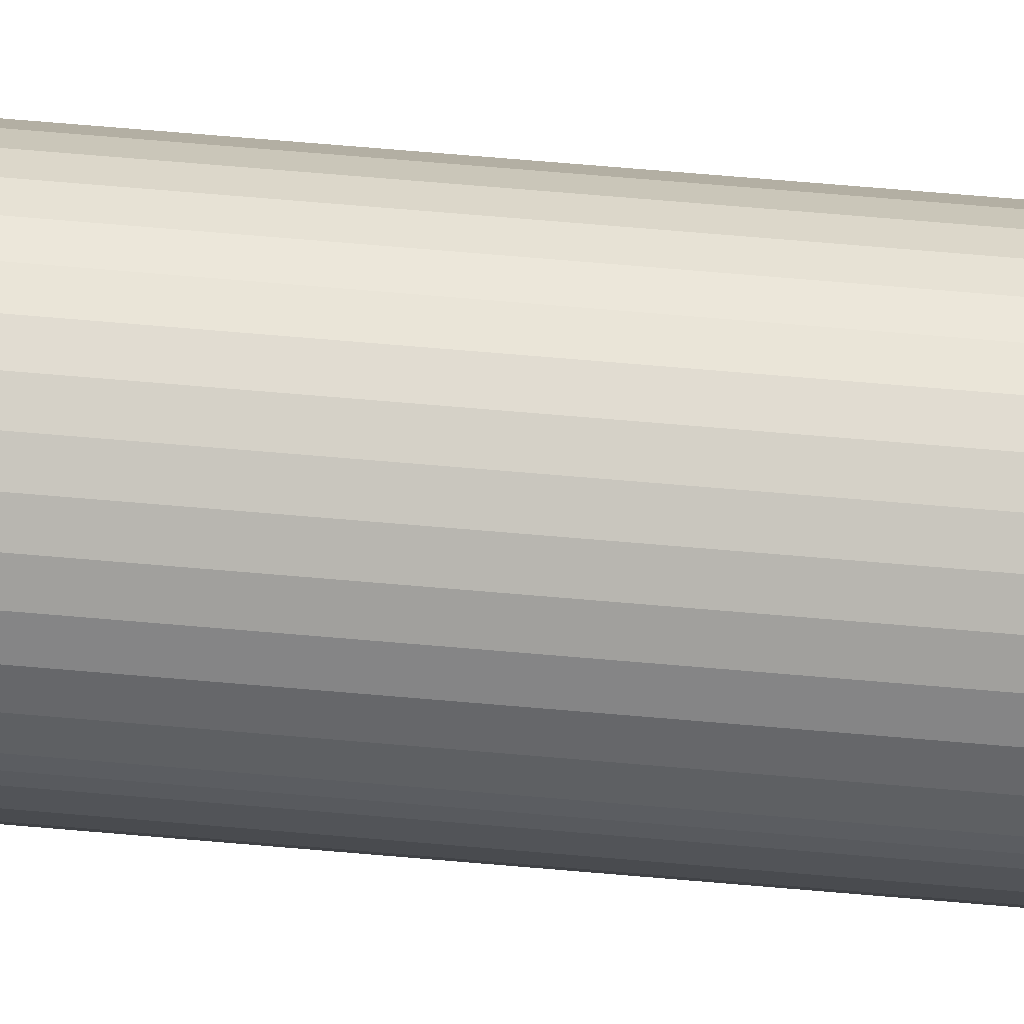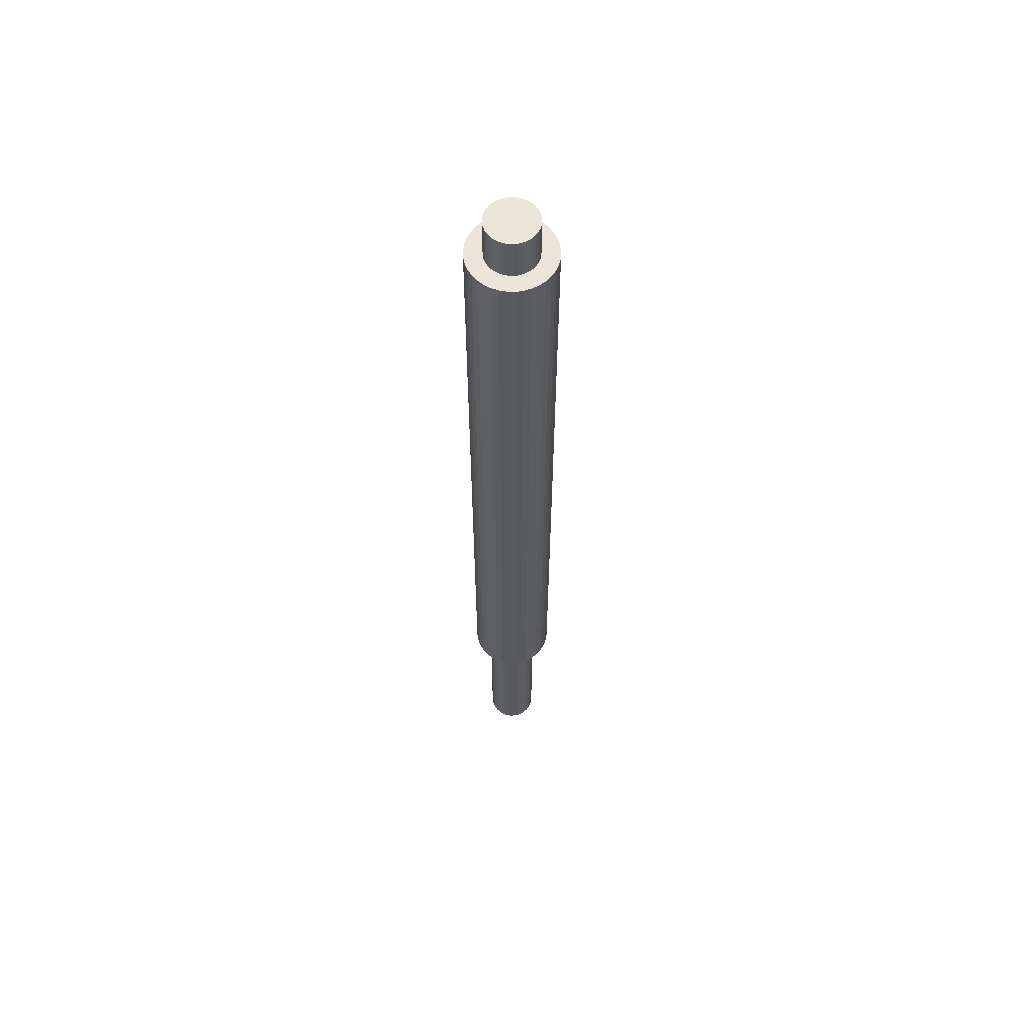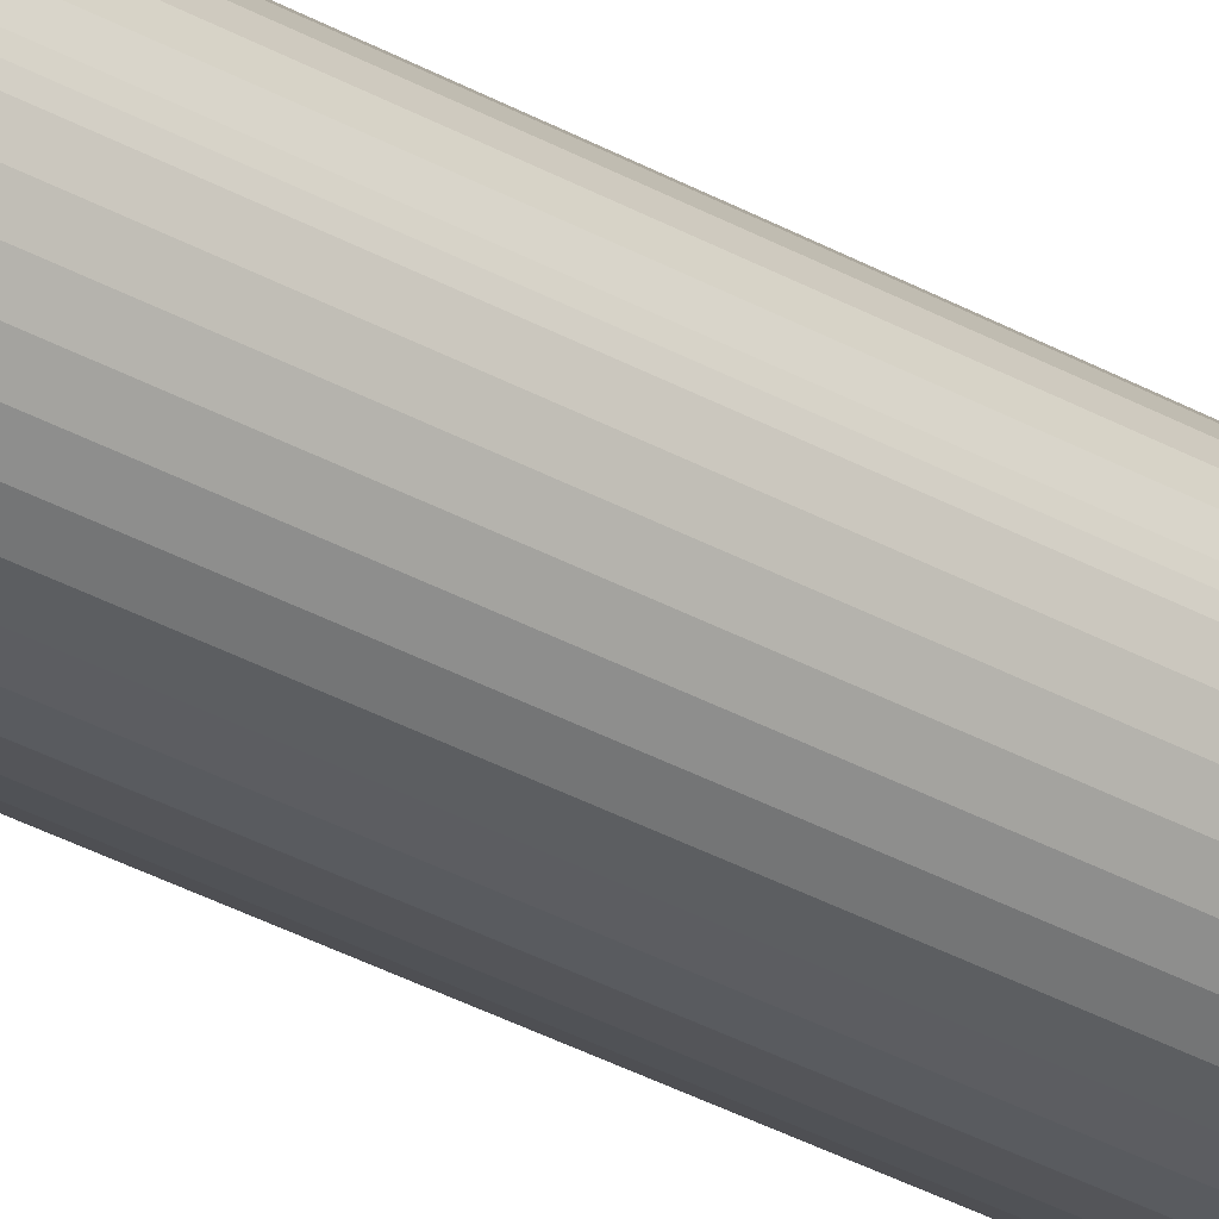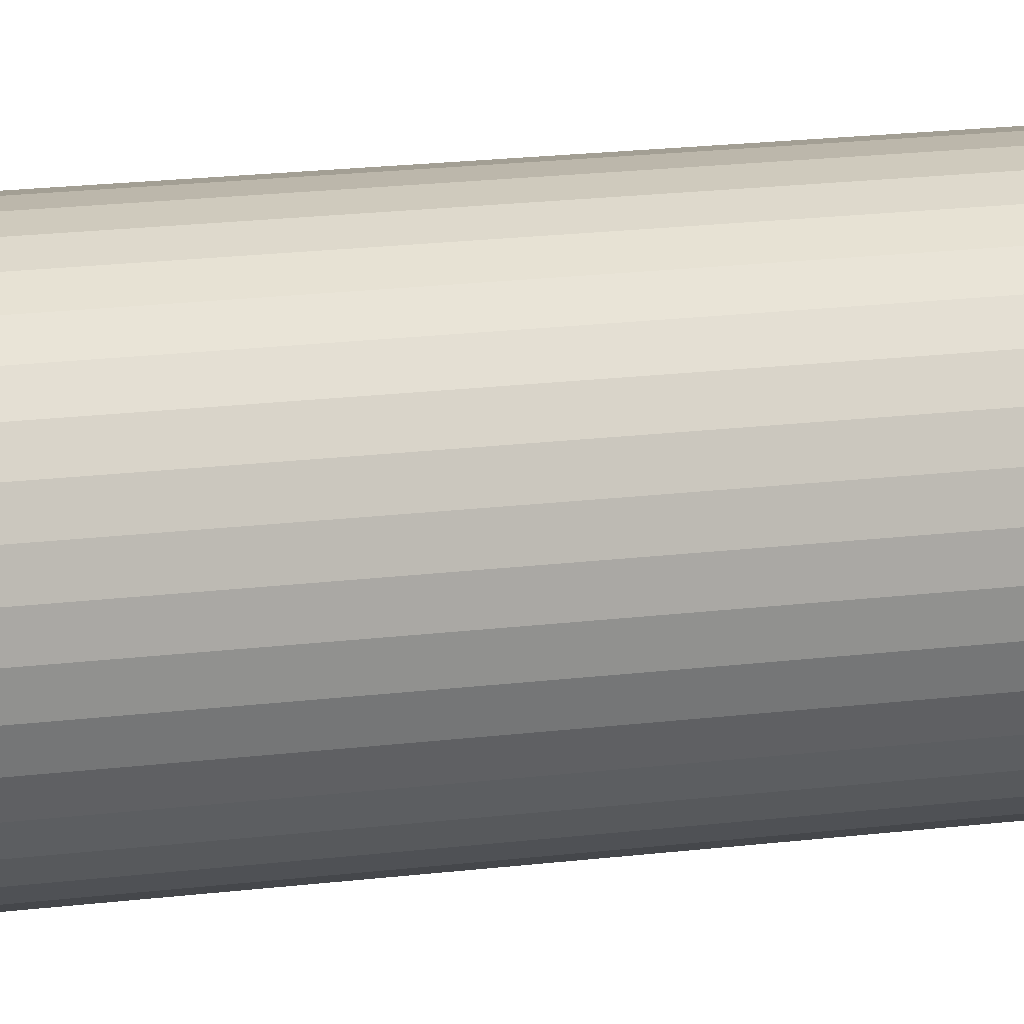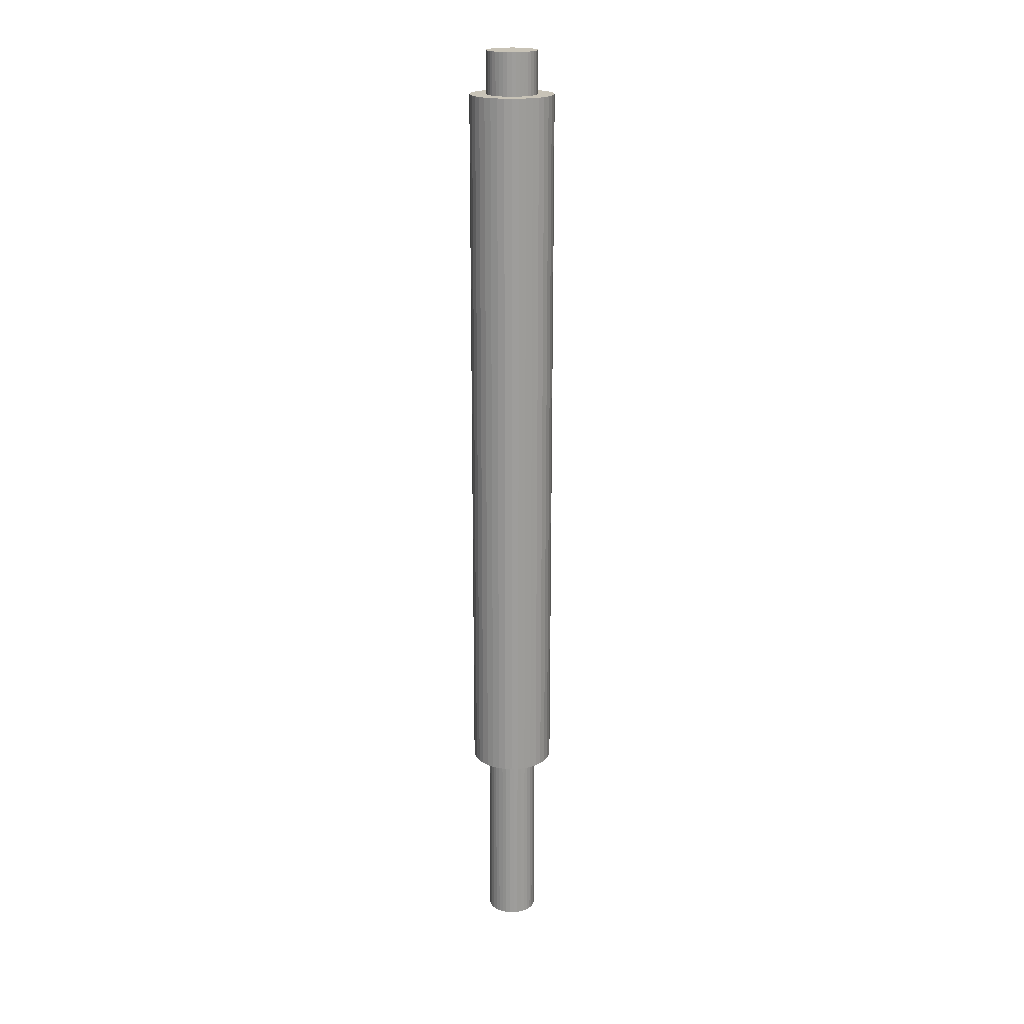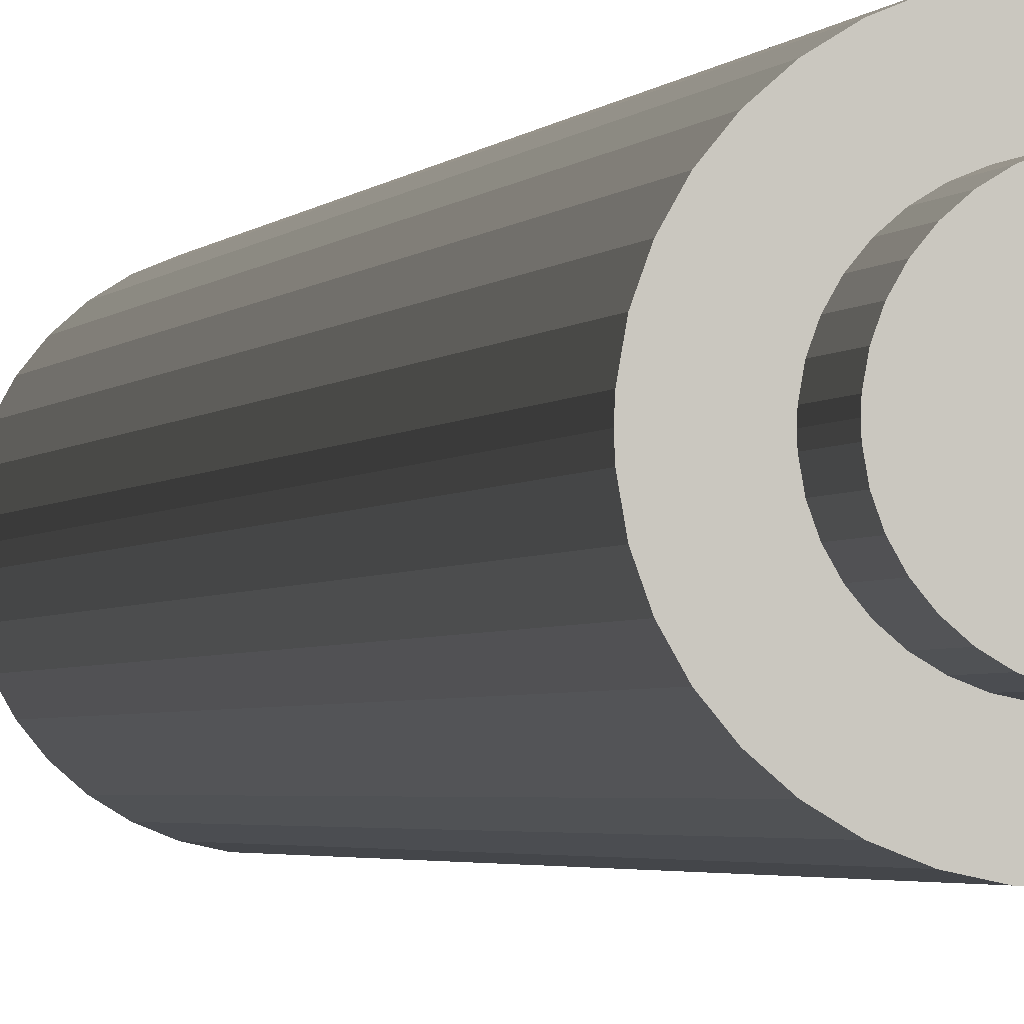
<metadata>
{"format":"obj","ext":"obj","renderer":"f3d","projection":"perspective","resolution":1024,"background":"white","views":[{"elev":56.7,"azim":95.5,"up":"+Z"},{"elev":59.6,"azim":81.4,"up":"+Y"},{"elev":-30.5,"azim":50.0,"up":"+Z"},{"elev":7.6,"azim":-120.0,"up":"+Z"},{"elev":19.8,"azim":-118.7,"up":"+Y"},{"elev":-1.0,"azim":173.3,"up":"+Z"}]}
</metadata>
<code>
o 872
v 6.854 218 -15.11
v 4.757 218 -18.52
v 6.036 218 -14.5
v 3.393 218 -17.51
v 5.332 218 -13.77
v 2.22 218 -16.28
v 4.762 218 -12.93
v 1.27 218 -14.88
v 4.343 218 -12
v 0.5712 218 -13.33
v 4.086 218 -11.01
v 0.1438 218 -11.69
v 4 218 -10
v 0 218 -10
v 4.086 218 -8.986
v 0.1438 218 -8.31
v 4.343 218 -8.001
v 0.5712 218 -6.669
v 4.762 218 -7.074
v 1.27 218 -5.123
v 5.332 218 -6.231
v 2.22 218 -3.718
v 6.036 218 -5.496
v 3.393 218 -2.493
v 6.854 218 -4.891
v 4.757 218 -1.485
v 7.763 218 -4.433
v 6.271 218 -0.7211
v 8.736 218 -4.135
v 7.893 218 -0.2244
v 9.745 218 -4.005
v 9.576 218 -0.009011
v 10.76 218 -4.049
v 11.27 218 -0.08099
v 11.76 218 -4.263
v 12.93 218 -0.4383
v 12.7 218 -4.642
v 14.5 218 -1.071
v 13.57 218 -5.176
v 15.95 218 -1.96
v 14.33 218 -5.848
v 17.22 218 -3.081
v 14.97 218 -6.64
v 18.29 218 -4.4
v 15.47 218 -7.529
v 19.11 218 -5.881
v 15.81 218 -8.488
v 19.68 218 -7.48
v 15.98 218 -9.491
v 19.96 218 -9.152
v 16 218 -10
v 20 218 -10
v 15.98 218 -10.51
v 19.96 218 -10.85
v 15.81 218 -11.51
v 19.68 218 -12.52
v 15.47 218 -12.47
v 19.11 218 -14.12
v 14.97 218 -13.36
v 18.29 218 -15.6
v 14.33 218 -14.15
v 17.22 218 -16.92
v 13.57 218 -14.82
v 15.95 218 -18.04
v 12.7 218 -15.36
v 14.5 218 -18.93
v 11.76 218 -15.74
v 12.93 218 -19.56
v 10.76 218 -15.95
v 11.27 218 -19.92
v 9.745 218 -15.99
v 9.576 218 -19.99
v 8.736 218 -15.87
v 7.893 218 -19.78
v 7.763 218 -15.57
v 6.271 218 -19.28
v 5.029 46 -13.36
v 4.533 46 -12.47
v 0.5712 46 -13.33
v 0.1438 46 -11.69
v 19.68 46 -12.52
v 19.96 46 -10.85
v 15.91 46 -11.01
v 16 46 -10
v 4.194 46 -11.51
v 4.022 46 -10.51
v 0 46 -10
v 4.022 46 -9.491
v 0.1438 46 -8.31
v 4.194 46 -8.488
v 0.5712 46 -6.669
v 4.533 46 -7.529
v 1.27 46 -5.123
v 5.029 46 -6.64
v 2.22 46 -3.718
v 5.668 46 -5.848
v 3.393 46 -2.493
v 6.432 46 -5.176
v 4.757 46 -1.485
v 7.299 46 -4.642
v 6.271 46 -0.7211
v 8.243 46 -4.263
v 7.893 46 -0.2244
v 9.238 46 -4.049
v 9.576 46 -0.009011
v 10.25 46 -4.005
v 11.27 46 -0.08099
v 11.26 46 -4.135
v 12.93 46 -0.4383
v 12.24 46 -4.433
v 14.5 46 -1.071
v 13.15 46 -4.891
v 15.95 46 -1.96
v 13.96 46 -5.496
v 17.22 46 -3.081
v 14.67 46 -6.231
v 18.29 46 -4.4
v 15.24 46 -7.074
v 19.11 46 -5.881
v 15.66 46 -8.001
v 19.68 46 -7.48
v 15.91 46 -8.986
v 19.96 46 -9.152
v 20 46 -10
v 1.27 46 -14.88
v 2.22 46 -16.28
v 5.668 46 -14.15
v 3.393 46 -17.51
v 6.432 46 -14.82
v 4.757 46 -18.52
v 7.299 46 -15.36
v 6.271 46 -19.28
v 8.243 46 -15.74
v 7.893 46 -19.78
v 9.238 46 -15.95
v 9.576 46 -19.99
v 10.25 46 -15.99
v 11.27 46 -19.92
v 11.26 46 -15.87
v 12.24 46 -15.57
v 19.11 46 -14.12
v 15.66 46 -12
v 18.29 46 -15.6
v 15.24 46 -12.93
v 17.22 46 -16.92
v 14.67 46 -13.77
v 13.96 46 -14.5
v 15.95 46 -18.04
v 13.15 46 -15.11
v 14.5 46 -18.93
v 12.93 46 -19.56
v 4 0 -10
v 4.022 0 -9.491
v 4.194 0 -8.488
v 4.533 0 -7.529
v 5.029 0 -6.64
v 5.668 0 -5.848
v 6.432 0 -5.176
v 7.299 0 -4.642
v 8.243 0 -4.263
v 9.238 0 -4.049
v 10.25 0 -4.005
v 11.26 0 -4.135
v 12.24 0 -4.433
v 13.15 0 -4.891
v 13.96 0 -5.496
v 14.67 0 -6.231
v 15.24 0 -7.074
v 15.66 0 -8.001
v 15.91 0 -8.986
v 16 0 -10
v 15.91 0 -11.01
v 15.66 0 -12
v 15.24 0 -12.93
v 14.67 0 -13.77
v 13.96 0 -14.5
v 13.15 0 -15.11
v 12.24 0 -15.57
v 11.26 0 -15.87
v 10.25 0 -15.99
v 9.238 0 -15.95
v 8.243 0 -15.74
v 7.299 0 -15.36
v 6.432 0 -14.82
v 5.668 0 -14.15
v 5.029 0 -13.36
v 4.533 0 -12.47
v 4.194 0 -11.51
v 4.022 0 -10.51
v 15.98 228 -10.51
v 16 228 -10
v 15.81 228 -11.51
v 15.47 228 -12.47
v 14.97 228 -13.36
v 14.33 228 -14.15
v 13.57 228 -14.82
v 12.7 228 -15.36
v 11.76 228 -15.74
v 10.76 228 -15.95
v 9.745 228 -15.99
v 8.736 228 -15.87
v 7.763 228 -15.57
v 6.854 228 -15.11
v 6.036 228 -14.5
v 5.332 228 -13.77
v 4.762 228 -12.93
v 4.343 228 -12
v 4.086 228 -11.01
v 4 228 -10
v 4.086 228 -8.986
v 4.343 228 -8.001
v 4.762 228 -7.074
v 5.332 228 -6.231
v 6.036 228 -5.496
v 6.854 228 -4.891
v 7.763 228 -4.433
v 8.736 228 -4.135
v 9.745 228 -4.005
v 10.76 228 -4.049
v 11.76 228 -4.263
v 12.7 228 -4.642
v 13.57 228 -5.176
v 14.33 228 -5.848
v 14.97 228 -6.64
v 15.47 228 -7.529
v 15.81 228 -8.488
v 15.98 228 -9.491
f 1 2 3
f 3 2 4
f 3 4 5
f 5 4 6
f 5 6 7
f 7 6 8
f 7 8 9
f 9 8 10
f 9 10 11
f 11 10 12
f 11 12 13
f 13 12 14
f 13 14 15
f 15 14 16
f 15 16 17
f 17 16 18
f 17 18 19
f 19 18 20
f 19 20 21
f 21 20 22
f 21 22 23
f 23 22 24
f 23 24 25
f 25 24 26
f 25 26 27
f 27 26 28
f 27 28 29
f 29 28 30
f 29 30 31
f 31 30 32
f 31 32 33
f 33 32 34
f 33 34 35
f 35 34 36
f 35 36 37
f 37 36 38
f 37 38 39
f 39 38 40
f 39 40 41
f 41 40 42
f 41 42 43
f 43 42 44
f 43 44 45
f 45 44 46
f 45 46 47
f 47 46 48
f 47 48 49
f 49 48 50
f 49 50 51
f 51 50 52
f 51 52 53
f 53 52 54
f 53 54 55
f 55 54 56
f 55 56 57
f 57 56 58
f 57 58 59
f 59 58 60
f 59 60 61
f 61 60 62
f 61 62 63
f 63 62 64
f 63 64 65
f 65 64 66
f 65 66 67
f 67 66 68
f 67 68 69
f 69 68 70
f 69 70 71
f 71 70 72
f 71 72 73
f 73 72 74
f 73 74 75
f 75 74 76
f 75 76 1
f 1 76 2
f 77 78 79
f 79 78 80
f 81 82 83
f 83 82 84
f 78 85 80
f 80 85 86
f 80 86 87
f 87 86 88
f 87 88 89
f 89 88 90
f 89 90 91
f 91 90 92
f 91 92 93
f 93 92 94
f 93 94 95
f 95 94 96
f 95 96 97
f 97 96 98
f 97 98 99
f 99 98 100
f 99 100 101
f 101 100 102
f 101 102 103
f 103 102 104
f 103 104 105
f 105 104 106
f 105 106 107
f 107 106 108
f 107 108 109
f 109 108 110
f 109 110 111
f 111 110 112
f 111 112 113
f 113 112 114
f 113 114 115
f 115 114 116
f 115 116 117
f 117 116 118
f 117 118 119
f 119 118 120
f 119 120 121
f 121 120 122
f 121 122 123
f 123 122 84
f 123 84 124
f 124 84 82
f 79 125 77
f 77 125 126
f 77 126 127
f 127 126 128
f 127 128 129
f 129 128 130
f 129 130 131
f 131 130 132
f 131 132 133
f 133 132 134
f 133 134 135
f 135 134 136
f 135 136 137
f 137 136 138
f 137 138 139
f 139 138 140
f 81 83 141
f 141 83 142
f 141 142 143
f 143 142 144
f 143 144 145
f 144 146 145
f 145 146 147
f 145 147 148
f 148 147 149
f 148 149 150
f 150 149 140
f 150 140 151
f 151 140 138
f 54 52 124
f 124 52 123
f 124 82 54
f 54 82 81
f 54 81 56
f 56 81 141
f 56 141 58
f 58 141 143
f 58 143 60
f 60 143 145
f 60 145 62
f 62 145 148
f 62 148 64
f 64 148 150
f 64 150 66
f 66 150 151
f 66 151 68
f 68 151 138
f 68 138 70
f 70 138 136
f 70 136 72
f 72 136 134
f 72 134 74
f 74 134 132
f 74 132 76
f 76 132 130
f 76 130 2
f 2 130 128
f 2 128 4
f 4 128 126
f 4 126 6
f 6 126 125
f 6 125 8
f 8 125 79
f 8 79 10
f 10 79 80
f 10 80 12
f 12 80 87
f 12 87 14
f 14 87 89
f 14 89 16
f 16 89 91
f 16 91 18
f 18 91 93
f 18 93 20
f 20 93 95
f 20 95 22
f 22 95 97
f 22 97 24
f 24 97 99
f 24 99 26
f 26 99 101
f 26 101 28
f 28 101 103
f 28 103 30
f 30 103 105
f 30 105 32
f 32 105 107
f 32 107 34
f 34 107 109
f 34 109 36
f 36 109 111
f 36 111 38
f 38 111 113
f 38 113 40
f 40 113 115
f 40 115 42
f 42 115 117
f 42 117 44
f 44 117 119
f 44 119 46
f 46 119 121
f 46 121 48
f 48 121 123
f 48 123 50
f 50 123 52
f 152 153 88
f 88 153 154
f 88 154 90
f 90 154 155
f 90 155 92
f 92 155 156
f 92 156 94
f 94 156 157
f 94 157 96
f 96 157 158
f 96 158 98
f 98 158 159
f 98 159 100
f 100 159 160
f 100 160 102
f 102 160 161
f 102 161 104
f 104 161 162
f 104 162 106
f 106 162 163
f 106 163 108
f 108 163 164
f 108 164 110
f 110 164 165
f 110 165 112
f 112 165 166
f 112 166 114
f 114 166 167
f 114 167 116
f 116 167 168
f 116 168 118
f 118 168 169
f 118 169 120
f 120 169 170
f 120 170 122
f 122 170 171
f 122 171 84
f 84 171 172
f 84 172 83
f 83 172 173
f 83 173 142
f 142 173 174
f 142 174 144
f 144 174 175
f 144 175 146
f 146 175 176
f 146 176 147
f 147 176 177
f 147 177 149
f 149 177 178
f 149 178 140
f 140 178 179
f 140 179 139
f 139 179 180
f 139 180 137
f 137 180 181
f 137 181 135
f 135 181 182
f 135 182 133
f 133 182 183
f 133 183 131
f 131 183 184
f 131 184 129
f 129 184 185
f 129 185 127
f 127 185 186
f 127 186 77
f 77 186 187
f 77 187 78
f 78 187 188
f 78 188 85
f 85 188 189
f 85 189 86
f 86 189 152
f 86 152 88
f 170 153 171
f 171 153 152
f 171 152 189
f 170 169 153
f 153 169 168
f 153 168 167
f 156 167 166
f 156 155 167
f 167 155 154
f 167 154 153
f 189 188 171
f 171 188 187
f 171 187 186
f 186 185 171
f 171 185 184
f 171 184 183
f 179 178 177
f 175 174 181
f 181 174 173
f 166 165 156
f 156 165 164
f 156 164 163
f 181 180 175
f 175 180 179
f 175 179 176
f 176 179 177
f 183 182 171
f 171 182 181
f 171 181 172
f 172 181 173
f 163 162 156
f 156 162 161
f 156 161 160
f 160 159 156
f 156 159 158
f 156 158 157
f 190 191 51
f 51 191 49
f 51 53 190
f 190 53 55
f 190 55 192
f 192 55 57
f 192 57 193
f 193 57 59
f 193 59 194
f 194 59 61
f 194 61 195
f 195 61 63
f 195 63 196
f 196 63 65
f 196 65 197
f 197 65 67
f 197 67 198
f 198 67 69
f 198 69 199
f 199 69 71
f 199 71 200
f 200 71 73
f 200 73 201
f 201 73 75
f 201 75 202
f 202 75 1
f 202 1 203
f 203 1 3
f 203 3 204
f 204 3 5
f 204 5 205
f 205 5 7
f 205 7 206
f 206 7 9
f 206 9 207
f 207 9 11
f 207 11 208
f 208 11 13
f 208 13 209
f 209 13 15
f 209 15 210
f 210 15 17
f 210 17 211
f 211 17 19
f 211 19 212
f 212 19 21
f 212 21 213
f 213 21 23
f 213 23 214
f 214 23 25
f 214 25 215
f 215 25 27
f 215 27 216
f 216 27 29
f 216 29 217
f 217 29 31
f 217 31 218
f 218 31 33
f 218 33 219
f 219 33 35
f 219 35 220
f 220 35 37
f 220 37 221
f 221 37 39
f 221 39 222
f 222 39 41
f 222 41 223
f 223 41 43
f 223 43 224
f 224 43 45
f 224 45 225
f 225 45 47
f 225 47 226
f 226 47 49
f 226 49 227
f 227 49 191
f 210 227 209
f 209 227 191
f 209 191 190
f 210 211 227
f 227 211 212
f 227 212 213
f 224 213 214
f 224 225 213
f 213 225 226
f 213 226 227
f 190 192 209
f 209 192 193
f 209 193 194
f 194 195 209
f 209 195 196
f 209 196 197
f 201 202 203
f 205 206 199
f 199 206 207
f 214 215 224
f 224 215 216
f 224 216 217
f 199 200 205
f 205 200 201
f 205 201 204
f 204 201 203
f 197 198 209
f 209 198 199
f 209 199 208
f 208 199 207
f 217 218 224
f 224 218 219
f 224 219 220
f 220 221 224
f 224 221 222
f 224 222 223

</code>
